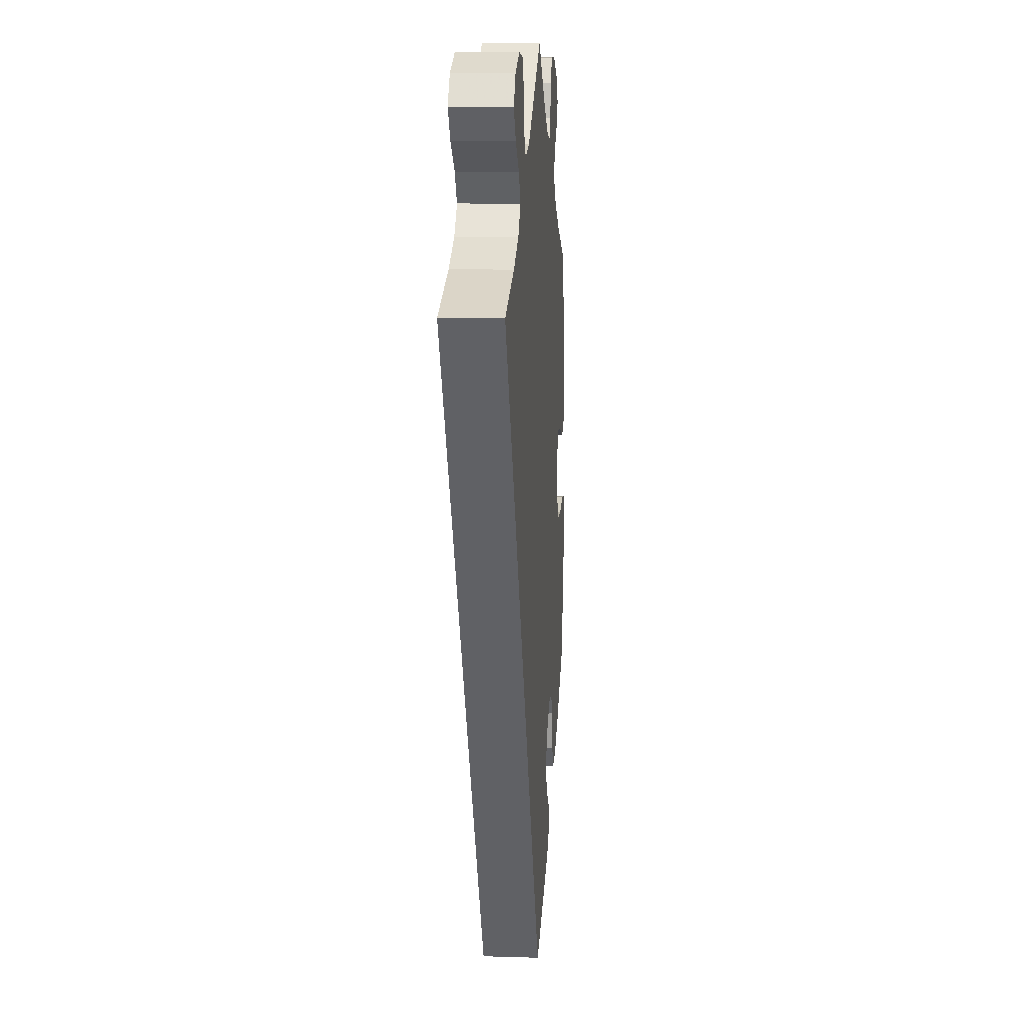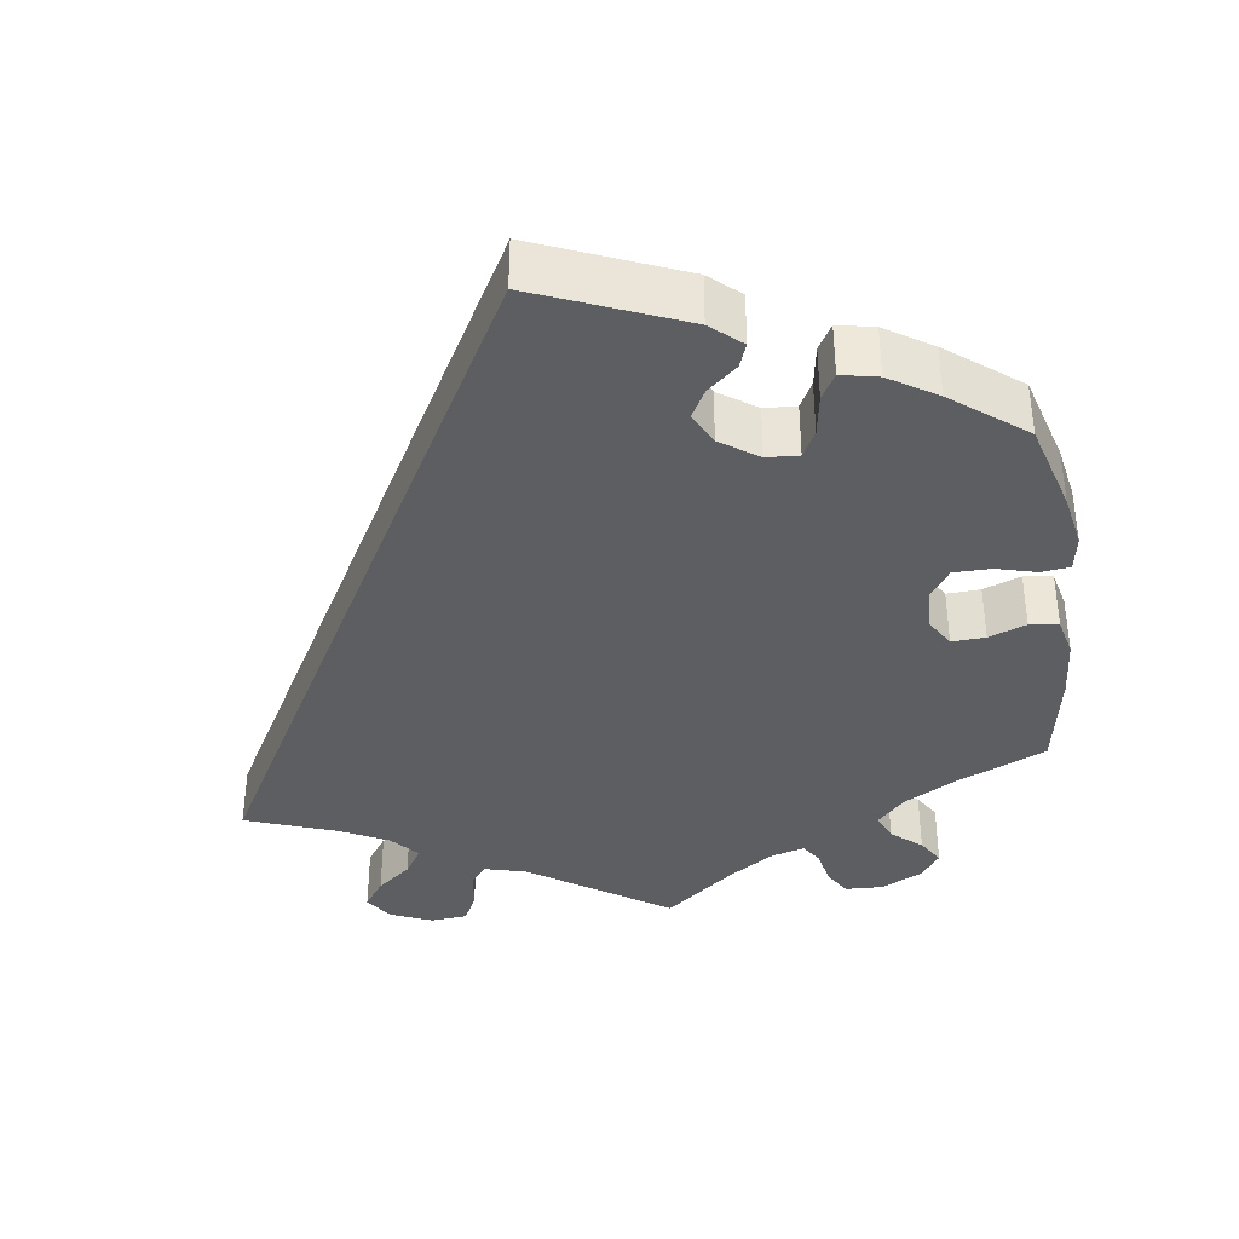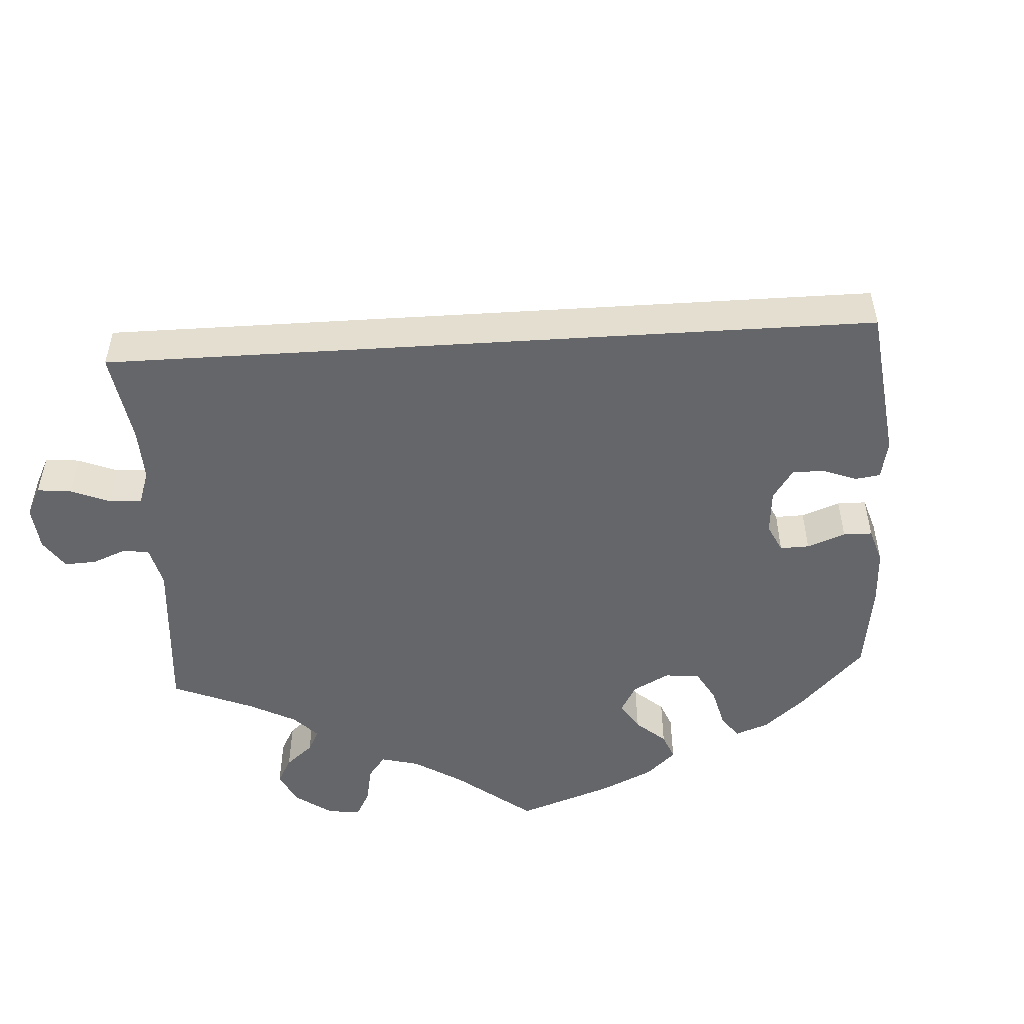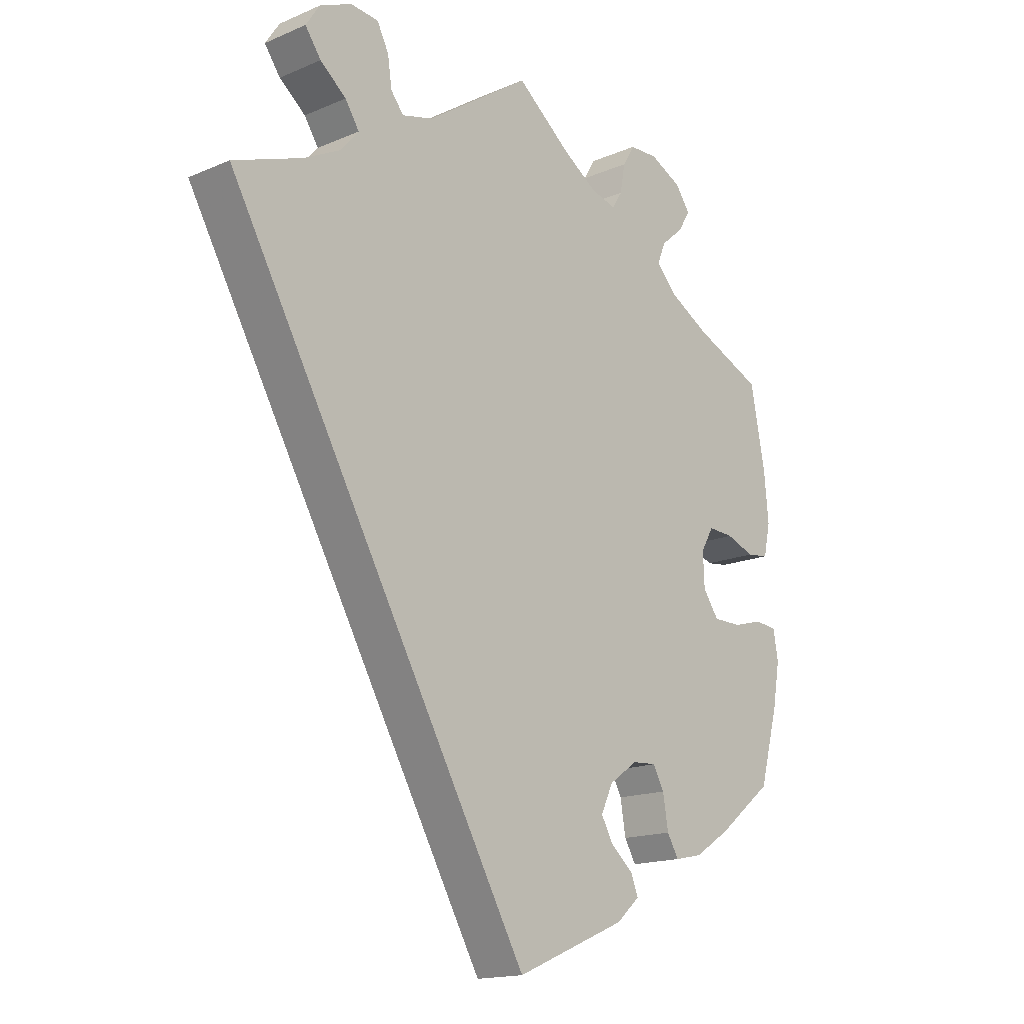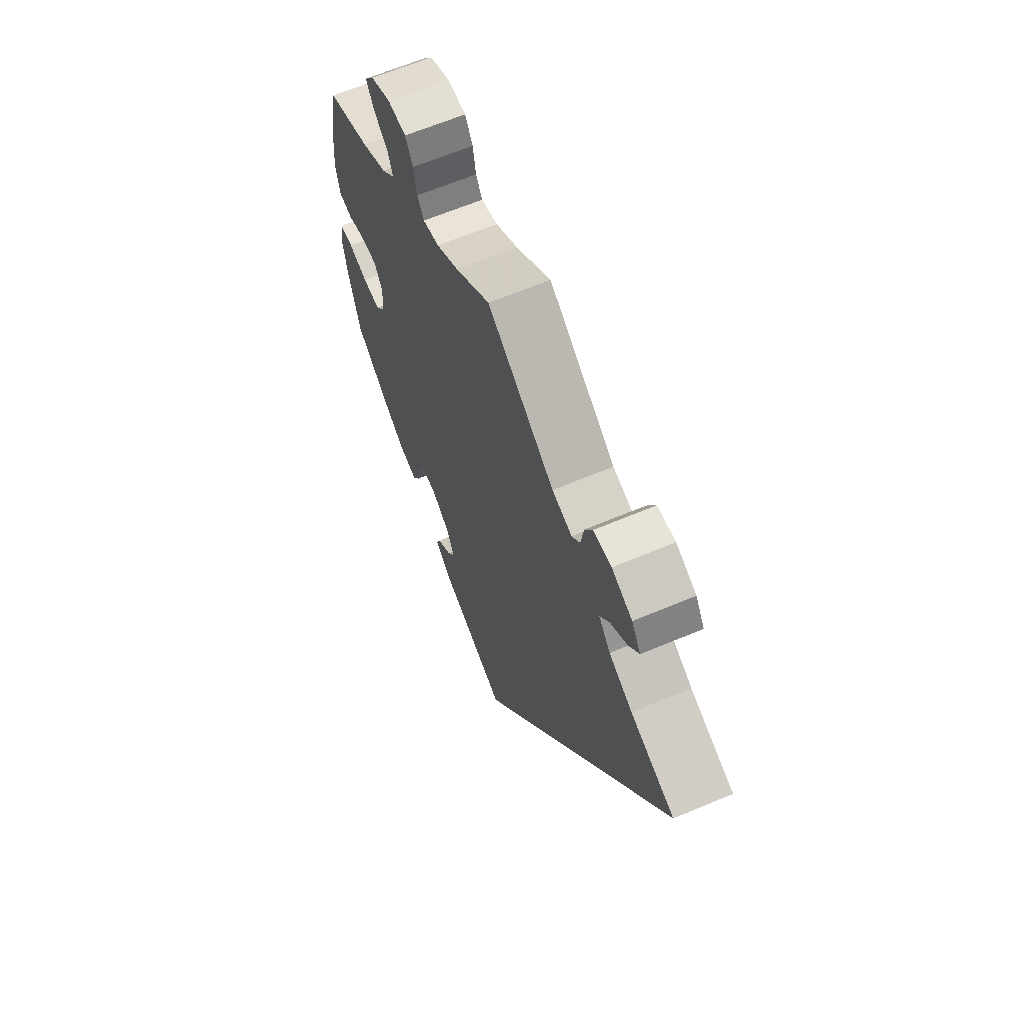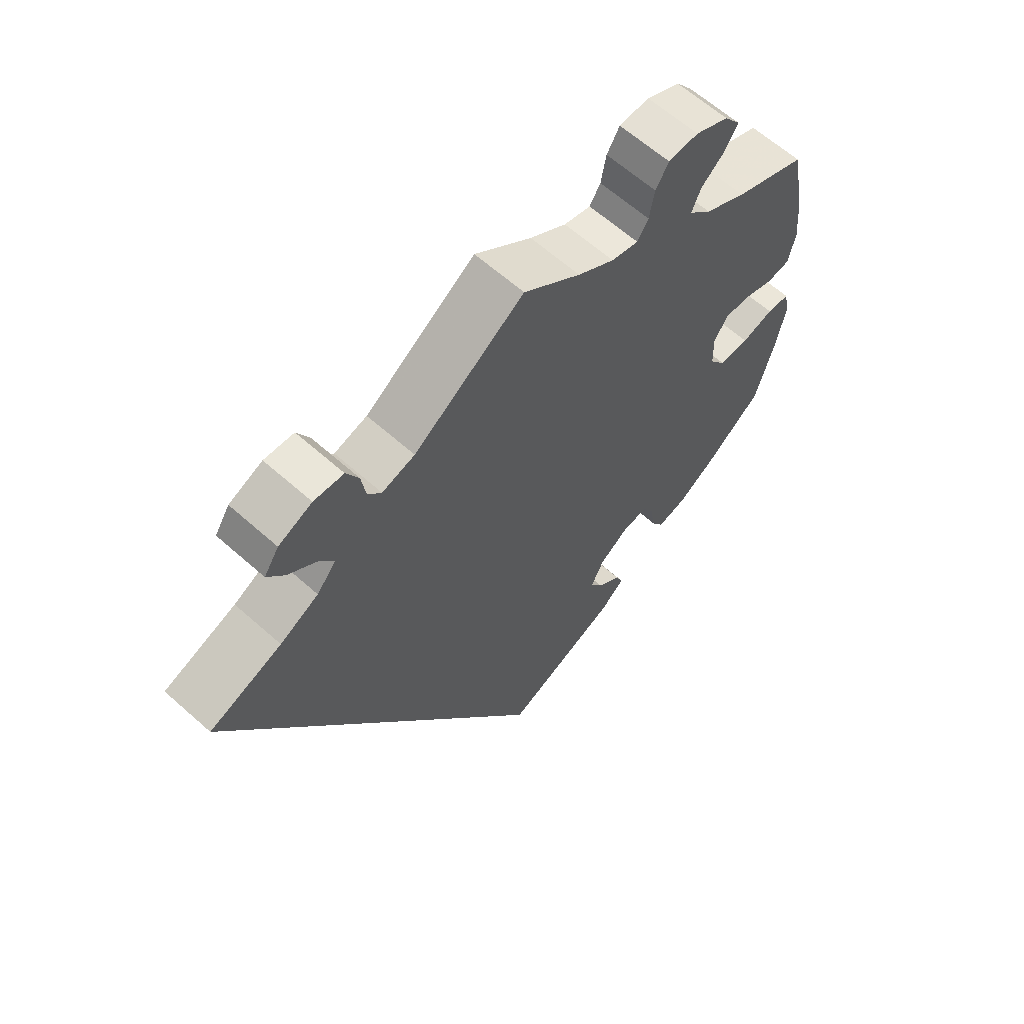
<metadata>
{"format":"obj","ext":"obj","renderer":"f3d","projection":"perspective","resolution":1024,"background":"white","views":[{"elev":9.7,"azim":94.6,"up":"+Z"},{"elev":-37.9,"azim":-171.4,"up":"+Y"},{"elev":-51.8,"azim":123.5,"up":"+Y"},{"elev":-16.4,"azim":131.2,"up":"+Z"},{"elev":64.9,"azim":67.1,"up":"+Z"},{"elev":63.1,"azim":132.0,"up":"+Z"}]}
</metadata>
<code>
v 0.001 0.07 -0.578
v -0.182 0.07 -0.5
v -0.22 0.07 -0.466
v -0.208 0.07 -0.436
v -0.171 0.07 -0.405
v -0.151 0.07 -0.37
v -0.171 0.07 -0.328
v -0.218 0.07 -0.295
v -0.258 0.07 -0.292
v -0.276 0.07 -0.325
v -0.285 0.07 -0.377
v -0.304 0.07 -0.409
v -0.35 0.07 -0.399
v -0.409 0.07 -0.361
v -0.5 0.07 -0.289
v -0.531 0.07 -0.176
v -0.543 0.07 -0.108
v -0.535 0.07 -0.063
v -0.499 0.07 -0.059
v -0.449 0.07 -0.073
v -0.402 0.07 -0.073
v -0.376 0.07 -0.036
v -0.374 0.07 0.017
v -0.395 0.07 0.053
v -0.437 0.07 0.051
v -0.484 0.07 0.034
v -0.52 0.07 0.039
v -0.531 0.07 0.089
v -0.524 0.07 0.164
v -0.5 0.07 0.289
v -0.387 0.07 0.337
v -0.322 0.07 0.373
v -0.287 0.07 0.409
v -0.301 0.07 0.443
v -0.338 0.07 0.475
v -0.358 0.07 0.508
v -0.333 0.07 0.542
v -0.281 0.07 0.567
v -0.234 0.07 0.565
v -0.214 0.07 0.532
v -0.206 0.07 0.487
v -0.189 0.07 0.46
v -0.147 0.07 0.471
v -0.09 0.07 0.508
v -0.001 0.07 0.578
v 0.171 0.07 0.461
v 0.222 0.07 0.447
v 0.243 0.07 0.473
v 0.25 0.07 0.52
v 0.269 0.07 0.557
v 0.315 0.07 0.561
v 0.367 0.07 0.538
v 0.39 0.07 0.503
v 0.364 0.07 0.467
v 0.321 0.07 0.433
v 0.298 0.07 0.398
v 0.328 0.07 0.363
v 0.388 0.07 0.332
v 0.501 0.07 0.29
v 0.001 0 -0.578
v -0.182 0 -0.5
v -0.22 0 -0.466
v -0.208 0 -0.436
v -0.171 0 -0.405
v -0.151 0 -0.37
v -0.171 0 -0.328
v -0.218 0 -0.295
v -0.258 0 -0.292
v -0.276 0 -0.325
v -0.285 0 -0.377
v -0.304 0 -0.409
v -0.35 0 -0.399
v -0.409 0 -0.361
v -0.5 0 -0.289
v -0.531 0 -0.176
v -0.543 0 -0.108
v -0.535 0 -0.063
v -0.499 0 -0.059
v -0.449 0 -0.073
v -0.402 0 -0.073
v -0.376 0 -0.036
v -0.374 0 0.017
v -0.395 0 0.053
v -0.437 0 0.051
v -0.484 0 0.034
v -0.52 0 0.039
v -0.531 0 0.089
v -0.524 0 0.164
v -0.5 0 0.289
v -0.387 0 0.337
v -0.322 0 0.373
v -0.287 0 0.409
v -0.301 0 0.443
v -0.338 0 0.475
v -0.358 0 0.508
v -0.333 0 0.542
v -0.281 0 0.567
v -0.234 0 0.565
v -0.214 0 0.532
v -0.206 0 0.487
v -0.189 0 0.46
v -0.147 0 0.471
v -0.09 0 0.508
v -0.001 0 0.578
v 0.171 0 0.461
v 0.222 0 0.447
v 0.243 0 0.473
v 0.25 0 0.52
v 0.269 0 0.557
v 0.315 0 0.561
v 0.367 0 0.538
v 0.39 0 0.503
v 0.364 0 0.467
v 0.321 0 0.433
v 0.298 0 0.398
v 0.328 0 0.363
v 0.388 0 0.332
v 0.501 0 0.29
f 58 59 1 2
f 57 58 2
f 56 57 2
f 52 53 54 55
f 52 55 56
f 48 49 50 51
f 47 48 51 52
f 44 45 46
f 43 44 46 47
f 42 43 47
f 38 39 40 41
f 38 41 42
f 37 38 42
f 34 35 36 37
f 33 34 37 42
f 32 33 42 47
f 28 29 30 31
f 28 31 32 47
f 25 26 27 28
f 24 25 28 47
f 17 18 19 20
f 17 20 21
f 16 17 21
f 15 16 21
f 14 15 21 22
f 10 11 12 13
f 9 10 13 14
f 2 3 4 5
f 2 5 6
f 56 2 6
f 52 56 6 7
f 23 24 47 52
f 22 23 52 7
f 9 14 22
f 8 9 22
f 7 8 22
f 61 60 118 117
f 61 117 116
f 61 116 115
f 114 113 112 111
f 115 114 111
f 110 109 108 107
f 111 110 107 106
f 105 104 103
f 106 105 103 102
f 106 102 101
f 100 99 98 97
f 101 100 97
f 101 97 96
f 96 95 94 93
f 101 96 93 92
f 106 101 92 91
f 90 89 88 87
f 106 91 90 87
f 87 86 85 84
f 106 87 84 83
f 79 78 77 76
f 80 79 76
f 80 76 75
f 80 75 74
f 81 80 74 73
f 72 71 70 69
f 73 72 69 68
f 64 63 62 61
f 65 64 61
f 65 61 115
f 66 65 115 111
f 111 106 83 82
f 66 111 82 81
f 81 73 68
f 81 68 67
f 81 67 66
f 1 60 61 2
f 2 61 62 3
f 3 62 63 4
f 4 63 64 5
f 5 64 65 6
f 6 65 66 7
f 7 66 67 8
f 8 67 68 9
f 9 68 69 10
f 10 69 70 11
f 11 70 71 12
f 12 71 72 13
f 13 72 73 14
f 14 73 74 15
f 15 74 75 16
f 16 75 76 17
f 17 76 77 18
f 18 77 78 19
f 19 78 79 20
f 20 79 80 21
f 21 80 81 22
f 22 81 82 23
f 23 82 83 24
f 24 83 84 25
f 25 84 85 26
f 26 85 86 27
f 27 86 87 28
f 28 87 88 29
f 29 88 89 30
f 30 89 90 31
f 31 90 91 32
f 32 91 92 33
f 33 92 93 34
f 34 93 94 35
f 35 94 95 36
f 36 95 96 37
f 37 96 97 38
f 38 97 98 39
f 39 98 99 40
f 40 99 100 41
f 41 100 101 42
f 42 101 102 43
f 43 102 103 44
f 44 103 104 45
f 45 104 105 46
f 46 105 106 47
f 47 106 107 48
f 48 107 108 49
f 49 108 109 50
f 50 109 110 51
f 51 110 111 52
f 52 111 112 53
f 53 112 113 54
f 54 113 114 55
f 55 114 115 56
f 56 115 116 57
f 57 116 117 58
f 58 117 118 59
f 59 118 60 1

</code>
